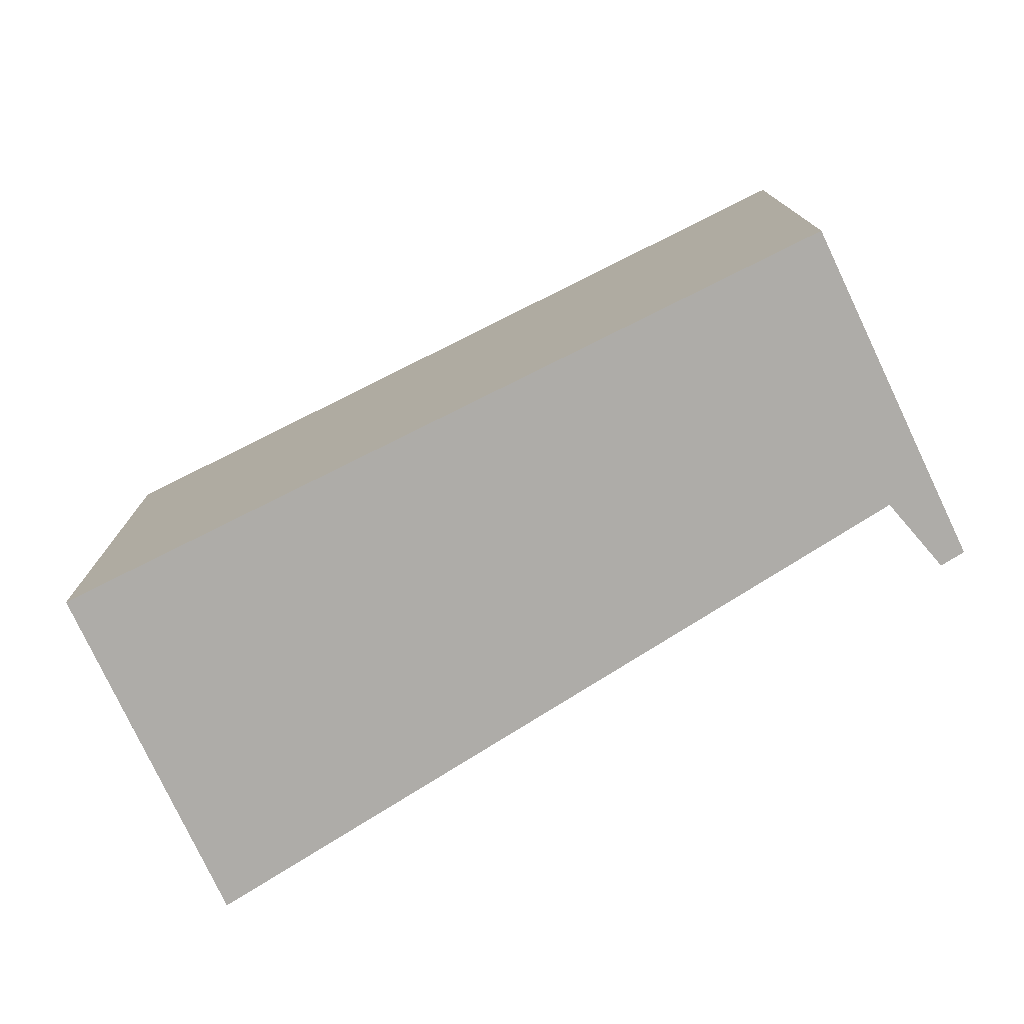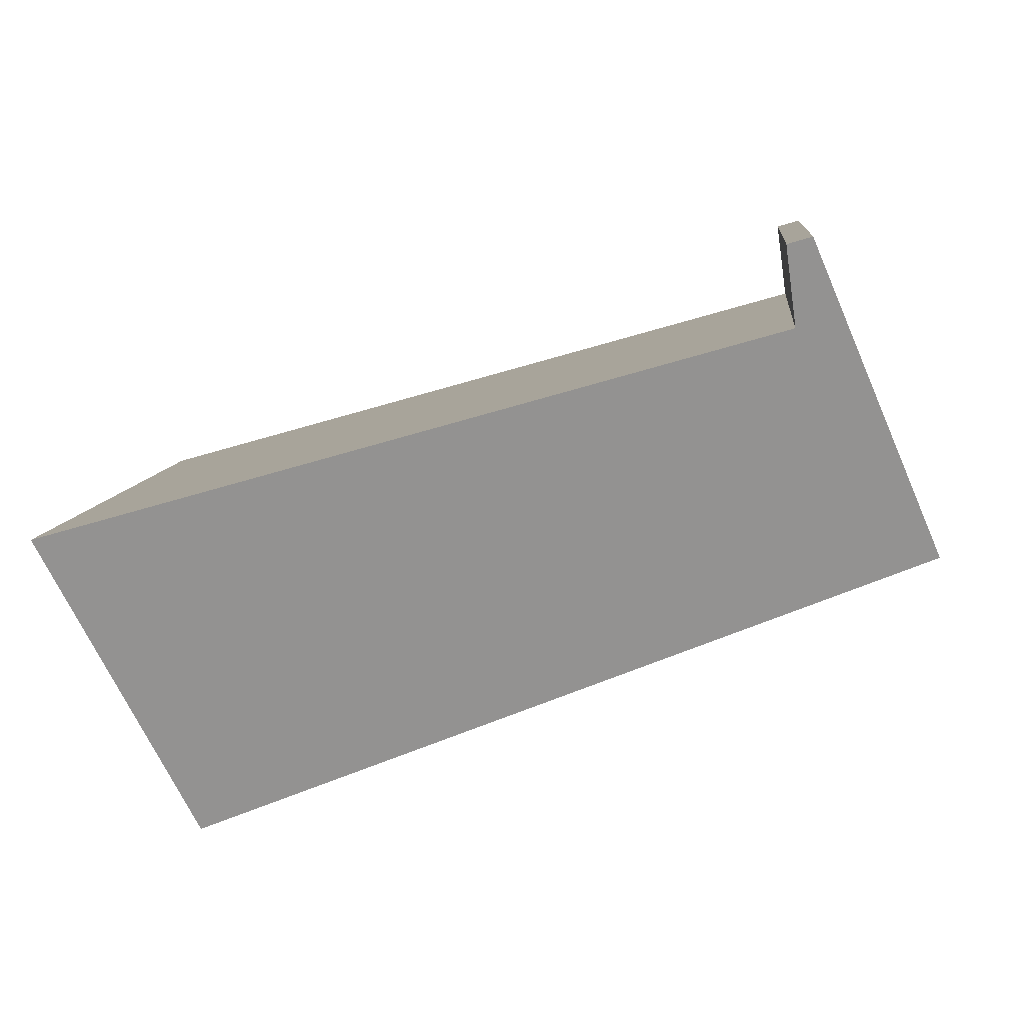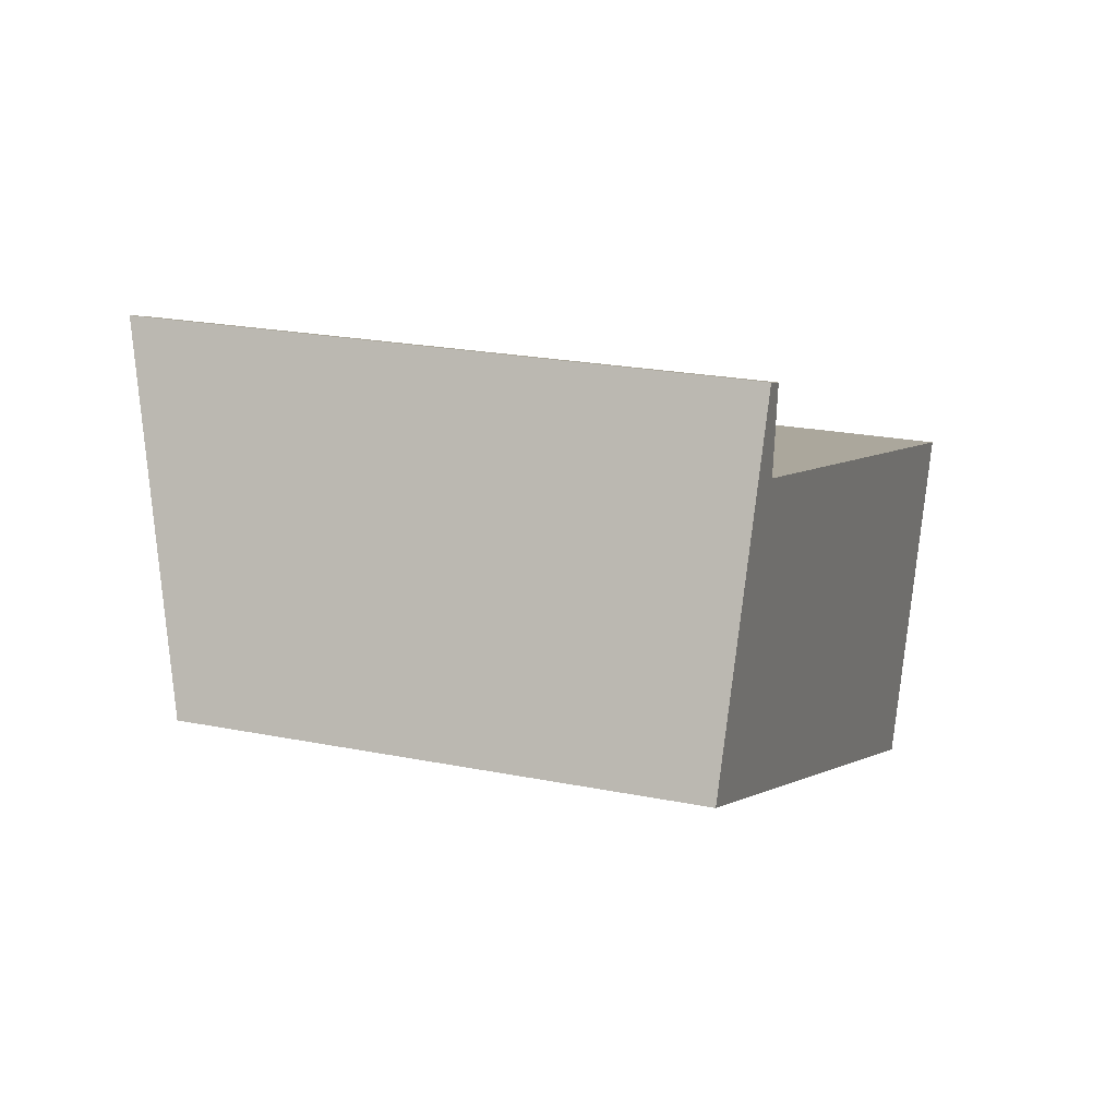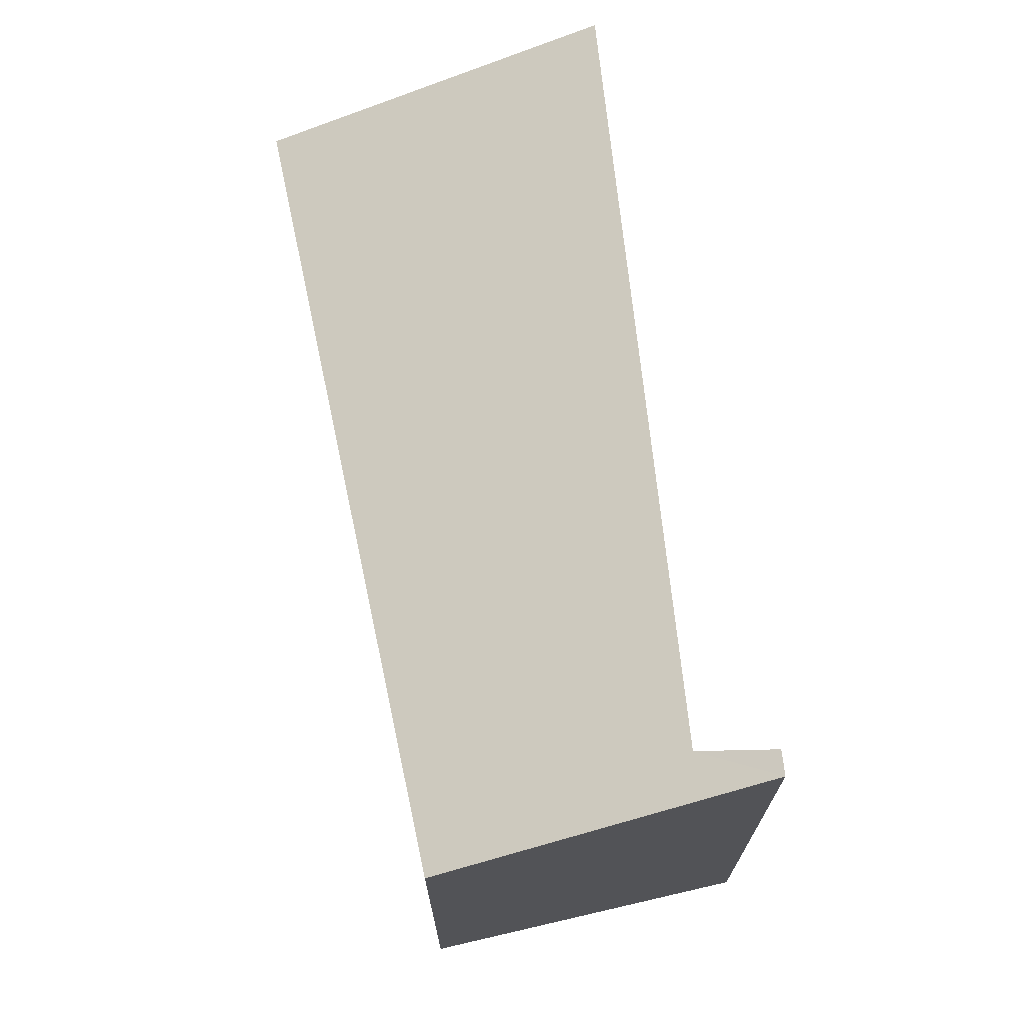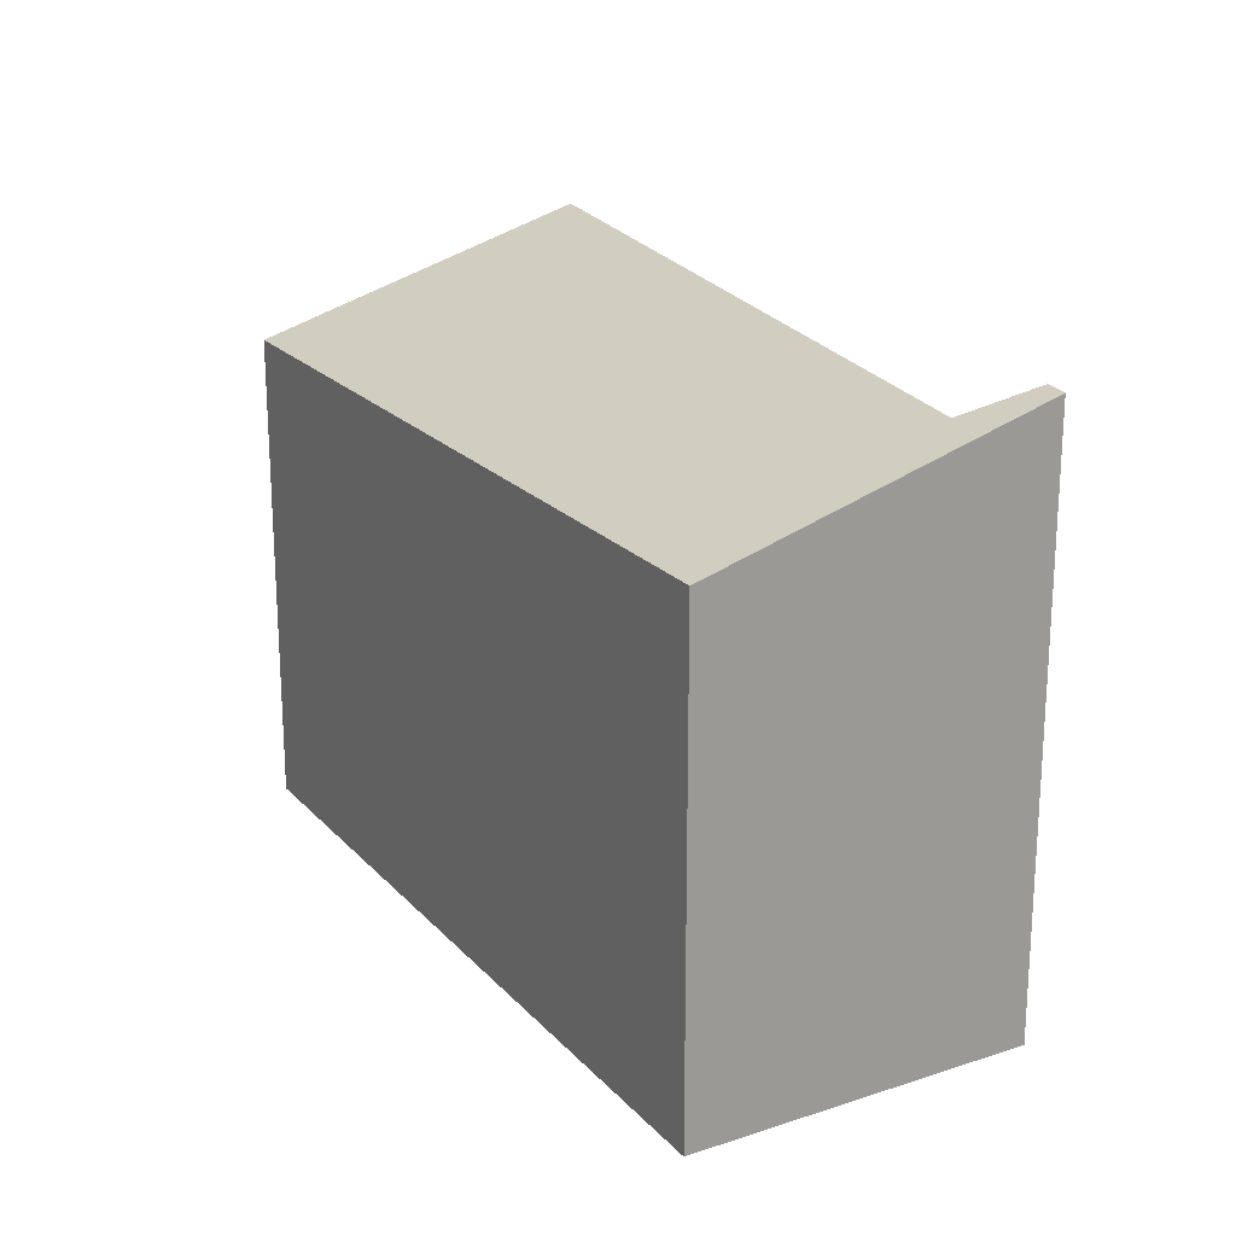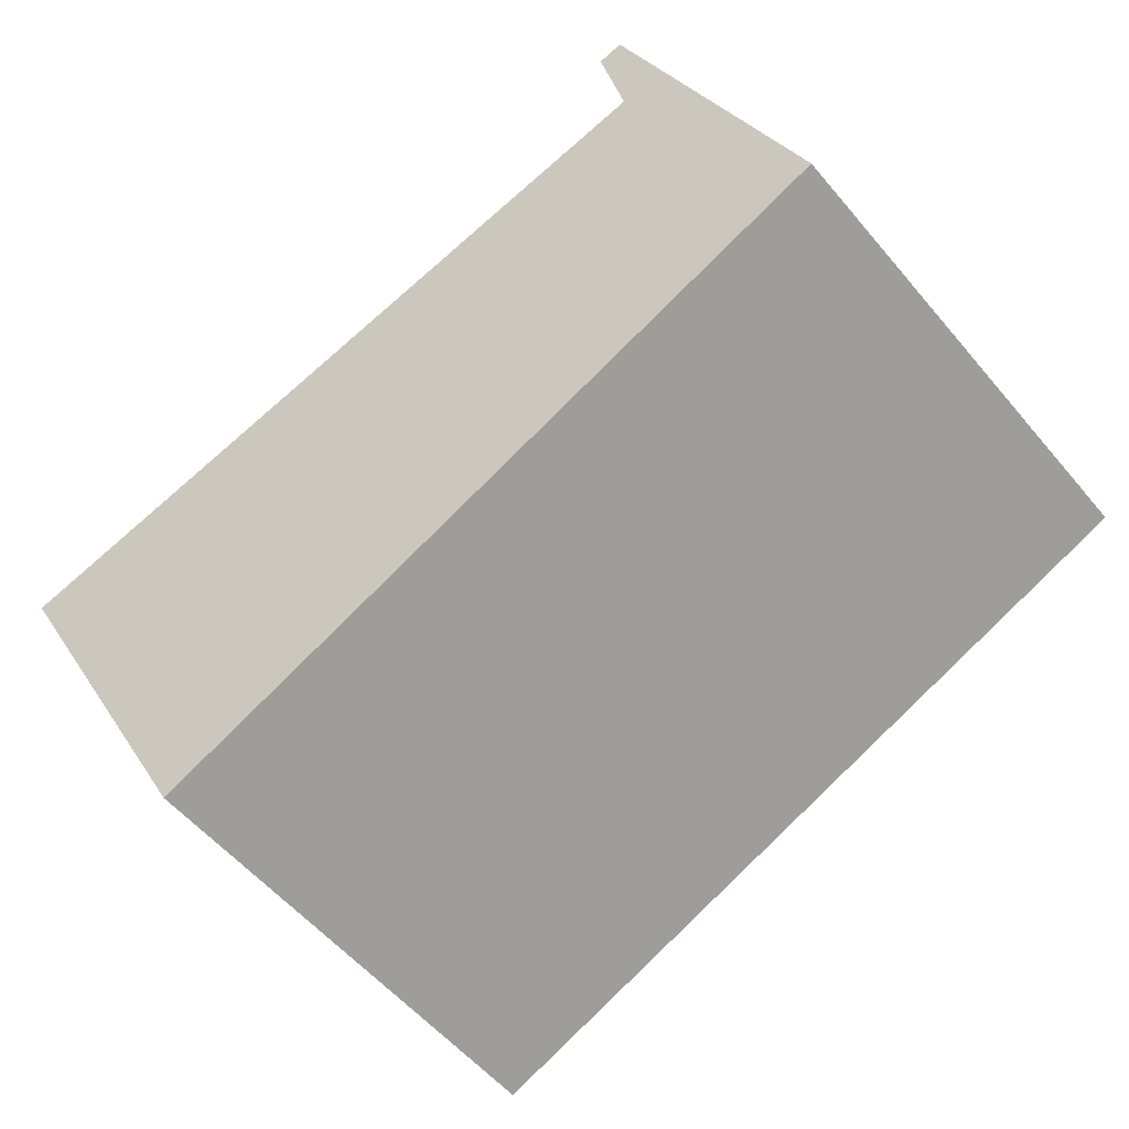
<metadata>
{"format":"obj","ext":"obj","renderer":"f3d","projection":"perspective","resolution":1024,"background":"white","views":[{"elev":-77.0,"azim":-131.6,"up":"+Y"},{"elev":9.1,"azim":-173.9,"up":"+Z"},{"elev":22.0,"azim":-70.6,"up":"+Z"},{"elev":70.7,"azim":-80.2,"up":"+Y"},{"elev":20.8,"azim":-97.7,"up":"+Y"},{"elev":-56.7,"azim":-140.4,"up":"+Z"}]}
</metadata>
<code>
v  6.108 3.931 -2.459
v  1.201 4.542 1.875
v  7.238 4.725 0.148
v  0 3.931 2.407e-16
v  1.087 4.713 2.579
v  1.286 4.719 2.52
v  1.286 -1.543e-16 2.52
v  1.201 -1.148e-16 1.875
v  7.238 -9.062e-18 0.148
v  1.087 -1.579e-16 2.579
v  6.108 1.506e-16 -2.459
v  0 0 0
g defaultobject
f 1 2 3
f 2 1 4
f 2 4 5
f 5 6 2
f 7 2 6
f 2 7 8
f 2 9 3
f 9 2 8
f 5 7 6
f 7 5 10
f 9 1 3
f 1 9 11
f 11 4 1
f 4 11 12
f 4 10 5
f 10 4 12
f 11 9 12
f 8 12 9
f 10 12 8
f 7 10 8

</code>
